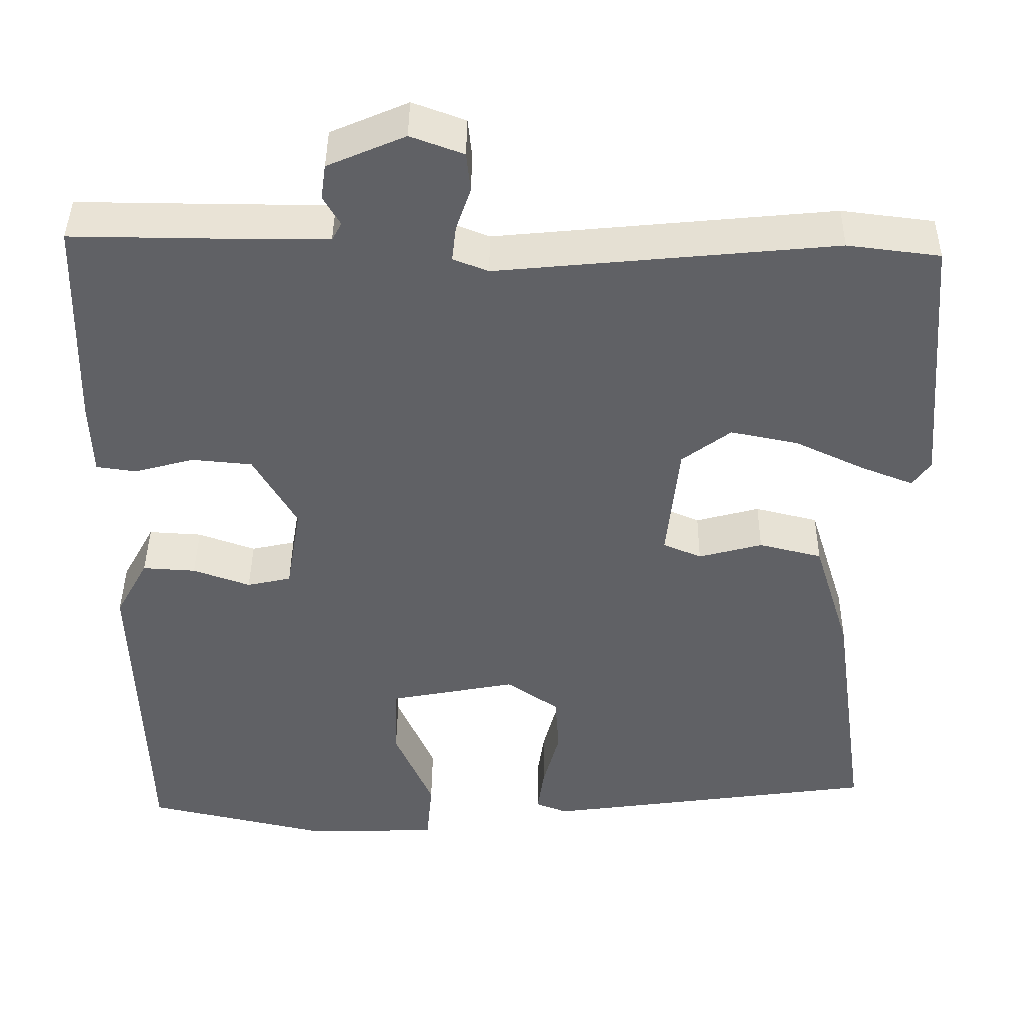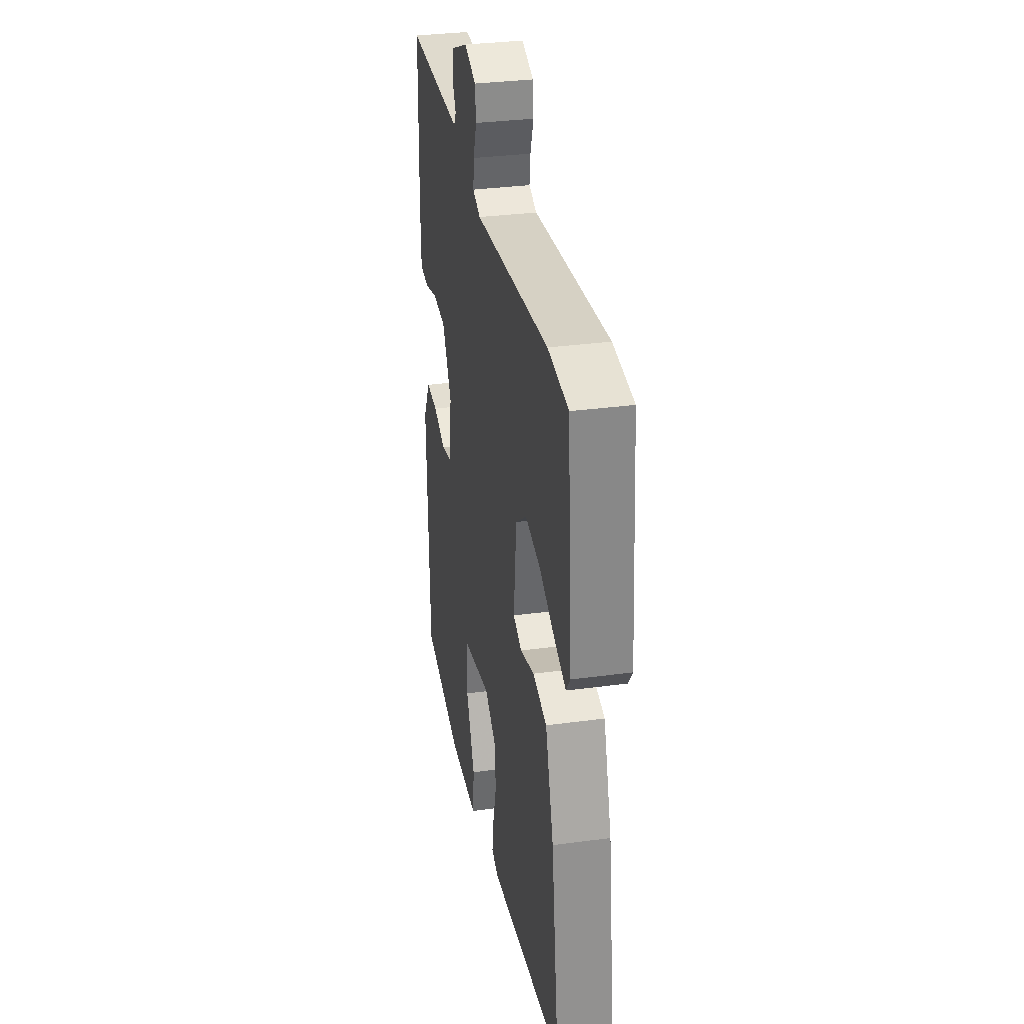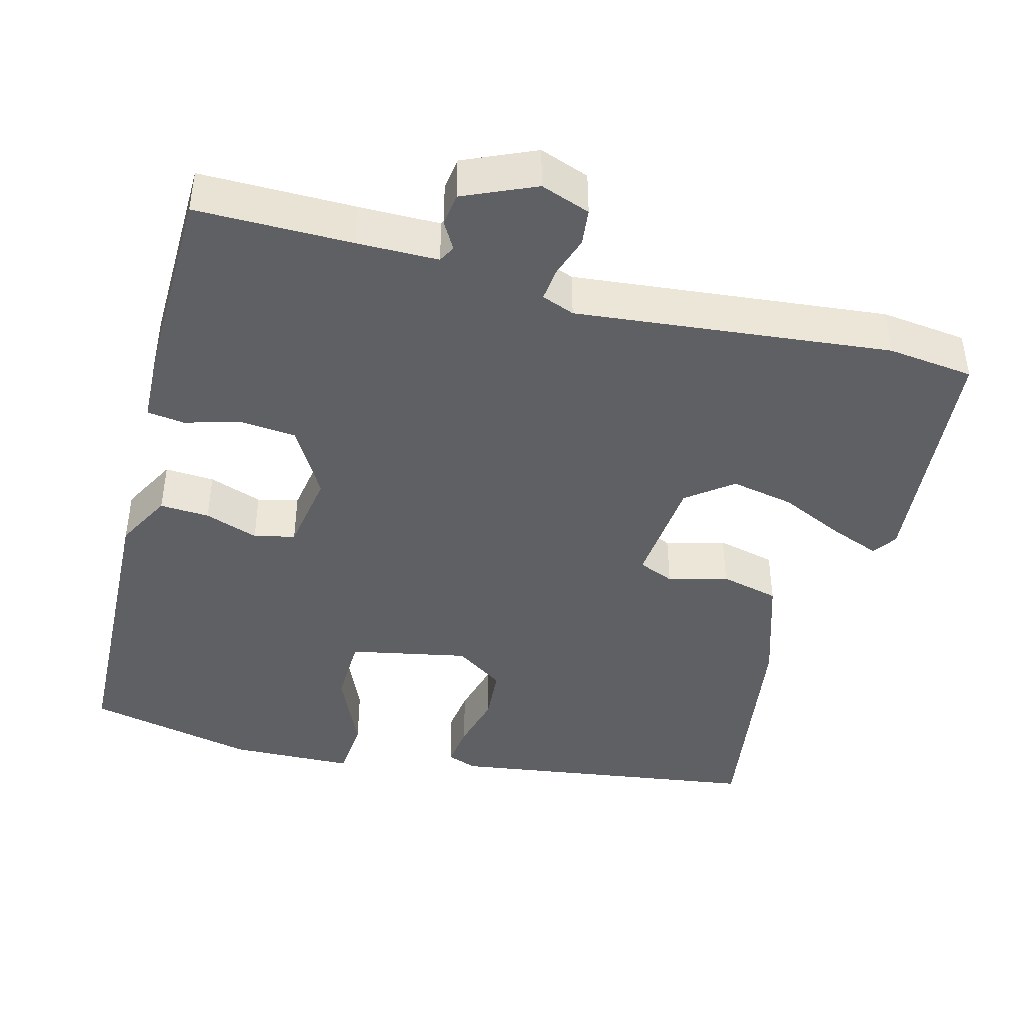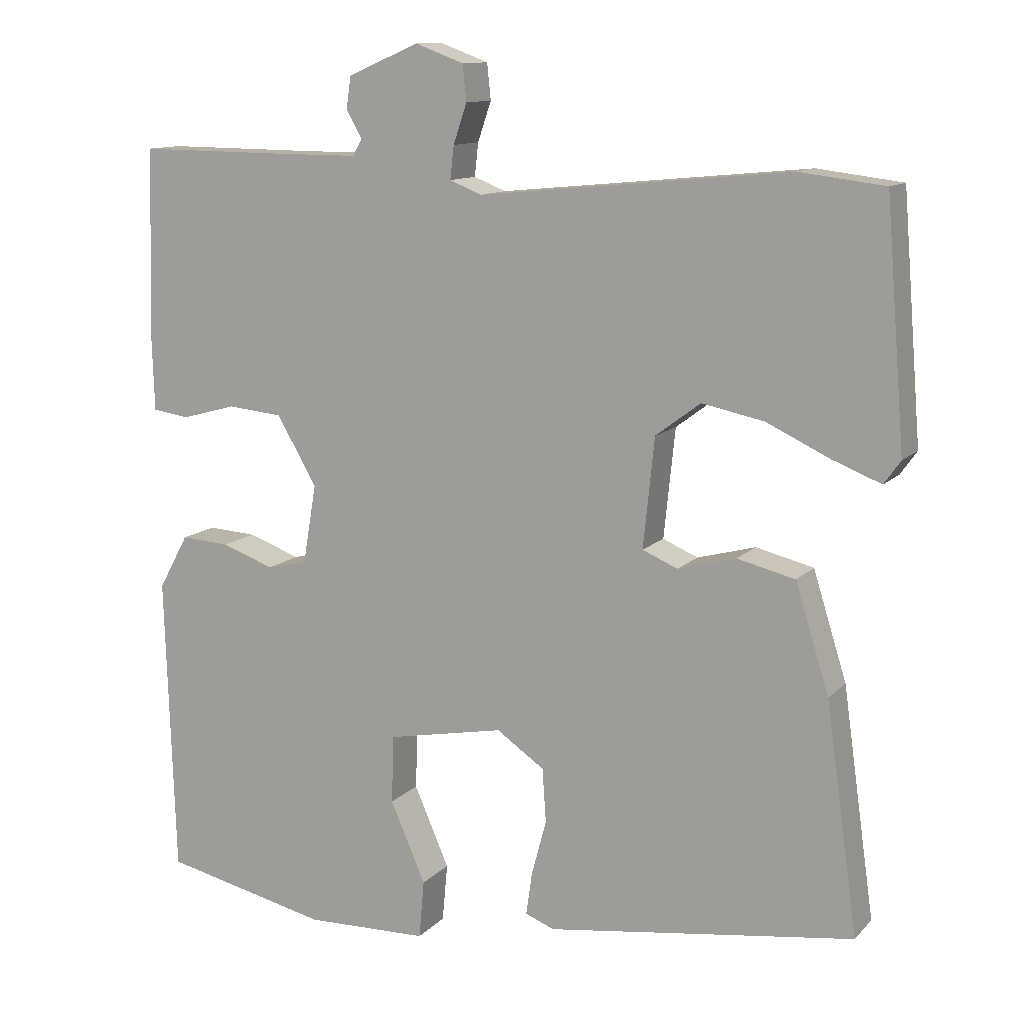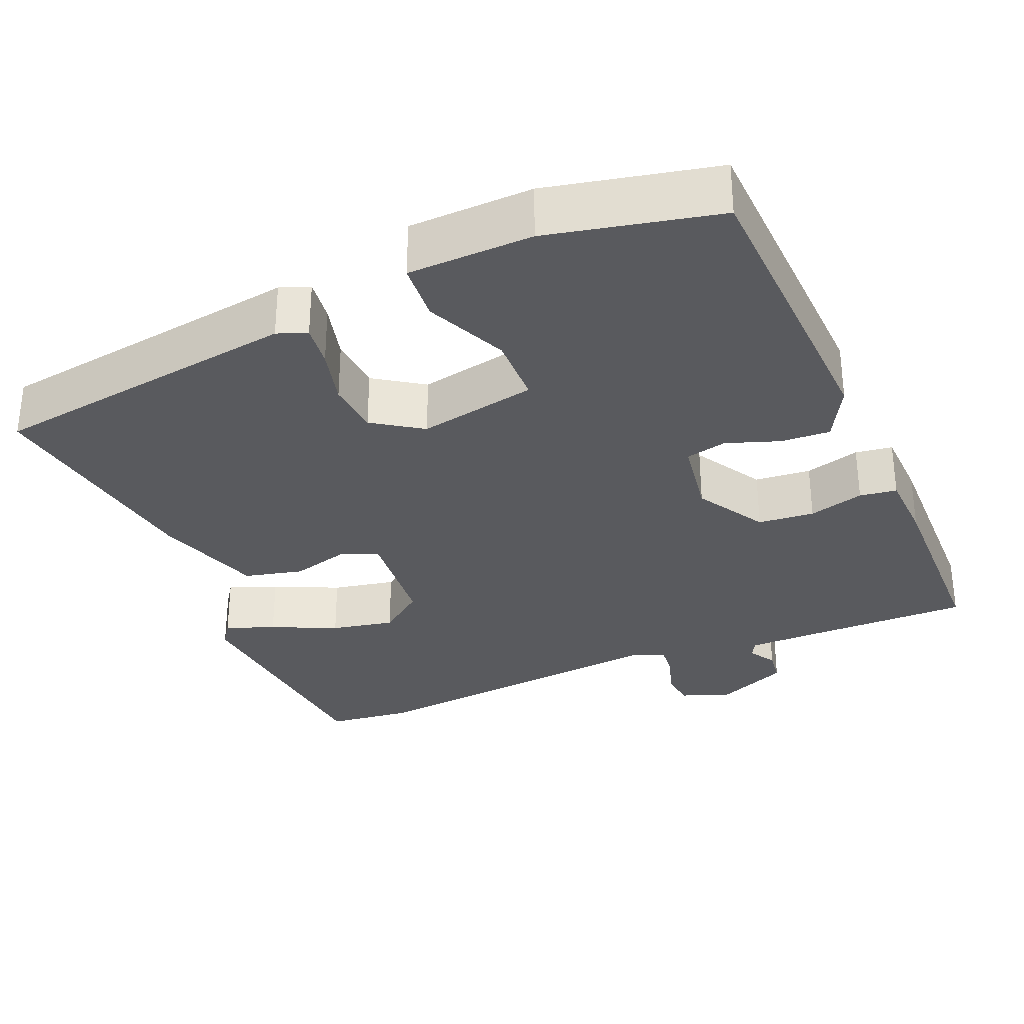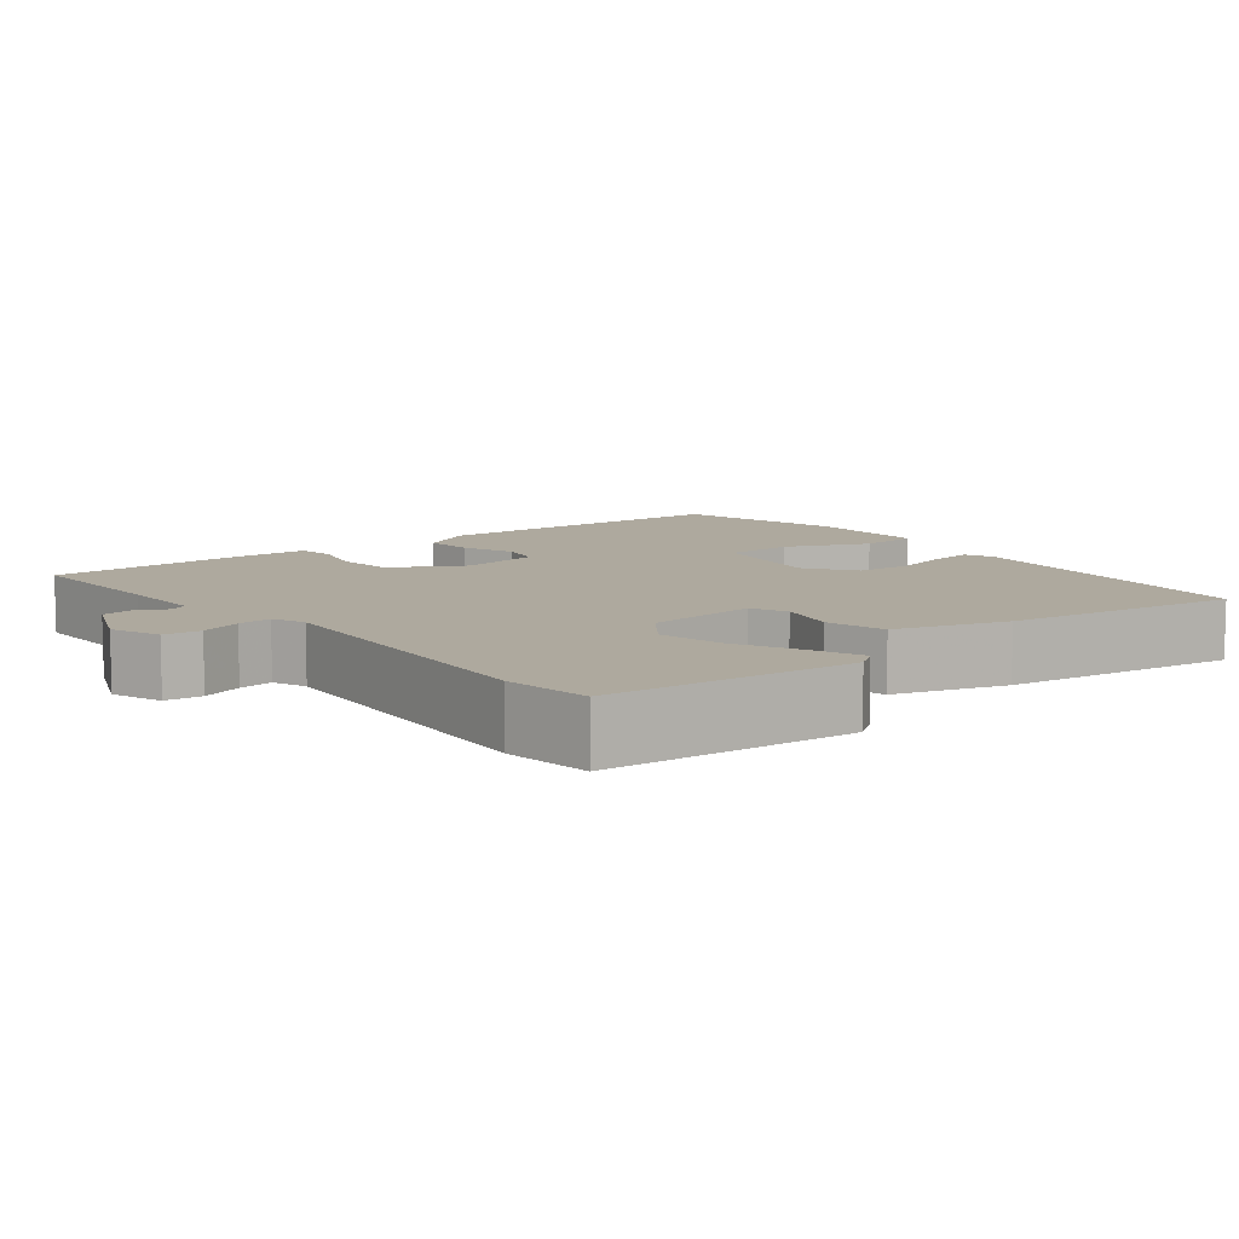
<metadata>
{"format":"obj","ext":"obj","renderer":"f3d","projection":"perspective","resolution":1024,"background":"white","views":[{"elev":42.0,"azim":0.6,"up":"+Z"},{"elev":32.3,"azim":79.3,"up":"+Z"},{"elev":-43.1,"azim":-14.4,"up":"+Y"},{"elev":11.8,"azim":25.3,"up":"+Z"},{"elev":-31.4,"azim":-156.6,"up":"+Y"},{"elev":9.1,"azim":51.2,"up":"+Y"}]}
</metadata>
<code>
v -0.502 0.07 -0.485
v -0.515 0.07 -0.083
v -0.475 0.07 -0.01
v -0.41 0.07 -0.014
v -0.34 0.07 -0.039
v -0.286 0.07 -0.027
v -0.268 0.07 0.079
v -0.321 0.07 0.171
v -0.395 0.07 0.178
v -0.468 0.07 0.158
v -0.517 0.07 0.165
v -0.52 0.07 0.258
v -0.513 0.07 0.519
v -0.309 0.07 0.517
v -0.202 0.07 0.517
v -0.19 0.07 0.539
v -0.211 0.07 0.575
v -0.205 0.07 0.618
v -0.11 0.07 0.659
v -0.045 0.07 0.635
v -0.04 0.07 0.587
v -0.058 0.07 0.534
v -0.063 0.07 0.49
v -0.02 0.07 0.473
v 0.394 0.07 0.513
v 0.507 0.07 0.499
v 0.533 0.07 0.178
v 0.511 0.07 0.147
v 0.447 0.07 0.172
v 0.362 0.07 0.212
v 0.279 0.07 0.229
v 0.219 0.07 0.184
v 0.204 0.07 0.038
v 0.251 0.07 0.018
v 0.329 0.07 0.039
v 0.406 0.07 0.02
v 0.451 0.07 -0.124
v 0.494 0.07 -0.43
v 0.083 0.07 -0.487
v 0.044 0.07 -0.472
v 0.052 0.07 -0.415
v 0.072 0.07 -0.34
v 0.067 0.07 -0.268
v 0.003 0.07 -0.224
v -0.153 0.07 -0.254
v -0.156 0.07 -0.345
v -0.109 0.07 -0.453
v -0.116 0.07 -0.531
v -0.28 0.07 -0.535
v -0.502 0 -0.485
v -0.515 0 -0.083
v -0.475 0 -0.01
v -0.41 0 -0.014
v -0.34 0 -0.039
v -0.286 0 -0.027
v -0.268 0 0.079
v -0.321 0 0.171
v -0.395 0 0.178
v -0.468 0 0.158
v -0.517 0 0.165
v -0.52 0 0.258
v -0.513 0 0.519
v -0.309 0 0.517
v -0.202 0 0.517
v -0.19 0 0.539
v -0.211 0 0.575
v -0.205 0 0.618
v -0.11 0 0.659
v -0.045 0 0.635
v -0.04 0 0.587
v -0.058 0 0.534
v -0.063 0 0.49
v -0.02 0 0.473
v 0.394 0 0.513
v 0.507 0 0.499
v 0.533 0 0.178
v 0.511 0 0.147
v 0.447 0 0.172
v 0.362 0 0.212
v 0.279 0 0.229
v 0.219 0 0.184
v 0.204 0 0.038
v 0.251 0 0.018
v 0.329 0 0.039
v 0.406 0 0.02
v 0.451 0 -0.124
v 0.494 0 -0.43
v 0.083 0 -0.487
v 0.044 0 -0.472
v 0.052 0 -0.415
v 0.072 0 -0.34
v 0.067 0 -0.268
v 0.003 0 -0.224
v -0.153 0 -0.254
v -0.156 0 -0.345
v -0.109 0 -0.453
v -0.116 0 -0.531
v -0.28 0 -0.535
f 46 47 48 49
f 45 46 49 1
f 39 40 41 42
f 39 42 43
f 38 39 43
f 37 38 43 44
f 34 35 36 37
f 33 34 37 44
f 27 28 29 30
f 27 30 31
f 24 25 26 27
f 23 24 27 31
f 19 20 21 22
f 19 22 23
f 16 17 18 19
f 15 16 19 23
f 14 15 23 31
f 9 10 11 12
f 8 9 12 13
f 7 8 13 14
f 2 3 4 5
f 45 1 2 5
f 45 5 6
f 32 33 44 45
f 32 45 6 7
f 7 14 31 32
f 98 97 96 95
f 50 98 95 94
f 91 90 89 88
f 92 91 88
f 92 88 87
f 93 92 87 86
f 86 85 84 83
f 93 86 83 82
f 79 78 77 76
f 80 79 76
f 76 75 74 73
f 80 76 73 72
f 71 70 69 68
f 72 71 68
f 68 67 66 65
f 72 68 65 64
f 80 72 64 63
f 61 60 59 58
f 62 61 58 57
f 63 62 57 56
f 54 53 52 51
f 54 51 50 94
f 55 54 94
f 94 93 82 81
f 56 55 94 81
f 81 80 63 56
f 1 50 51 2
f 2 51 52 3
f 3 52 53 4
f 4 53 54 5
f 5 54 55 6
f 6 55 56 7
f 7 56 57 8
f 8 57 58 9
f 9 58 59 10
f 10 59 60 11
f 11 60 61 12
f 12 61 62 13
f 13 62 63 14
f 14 63 64 15
f 15 64 65 16
f 16 65 66 17
f 17 66 67 18
f 18 67 68 19
f 19 68 69 20
f 20 69 70 21
f 21 70 71 22
f 22 71 72 23
f 23 72 73 24
f 24 73 74 25
f 25 74 75 26
f 26 75 76 27
f 27 76 77 28
f 28 77 78 29
f 29 78 79 30
f 30 79 80 31
f 31 80 81 32
f 32 81 82 33
f 33 82 83 34
f 34 83 84 35
f 35 84 85 36
f 36 85 86 37
f 37 86 87 38
f 38 87 88 39
f 39 88 89 40
f 40 89 90 41
f 41 90 91 42
f 42 91 92 43
f 43 92 93 44
f 44 93 94 45
f 45 94 95 46
f 46 95 96 47
f 47 96 97 48
f 48 97 98 49
f 49 98 50 1

</code>
